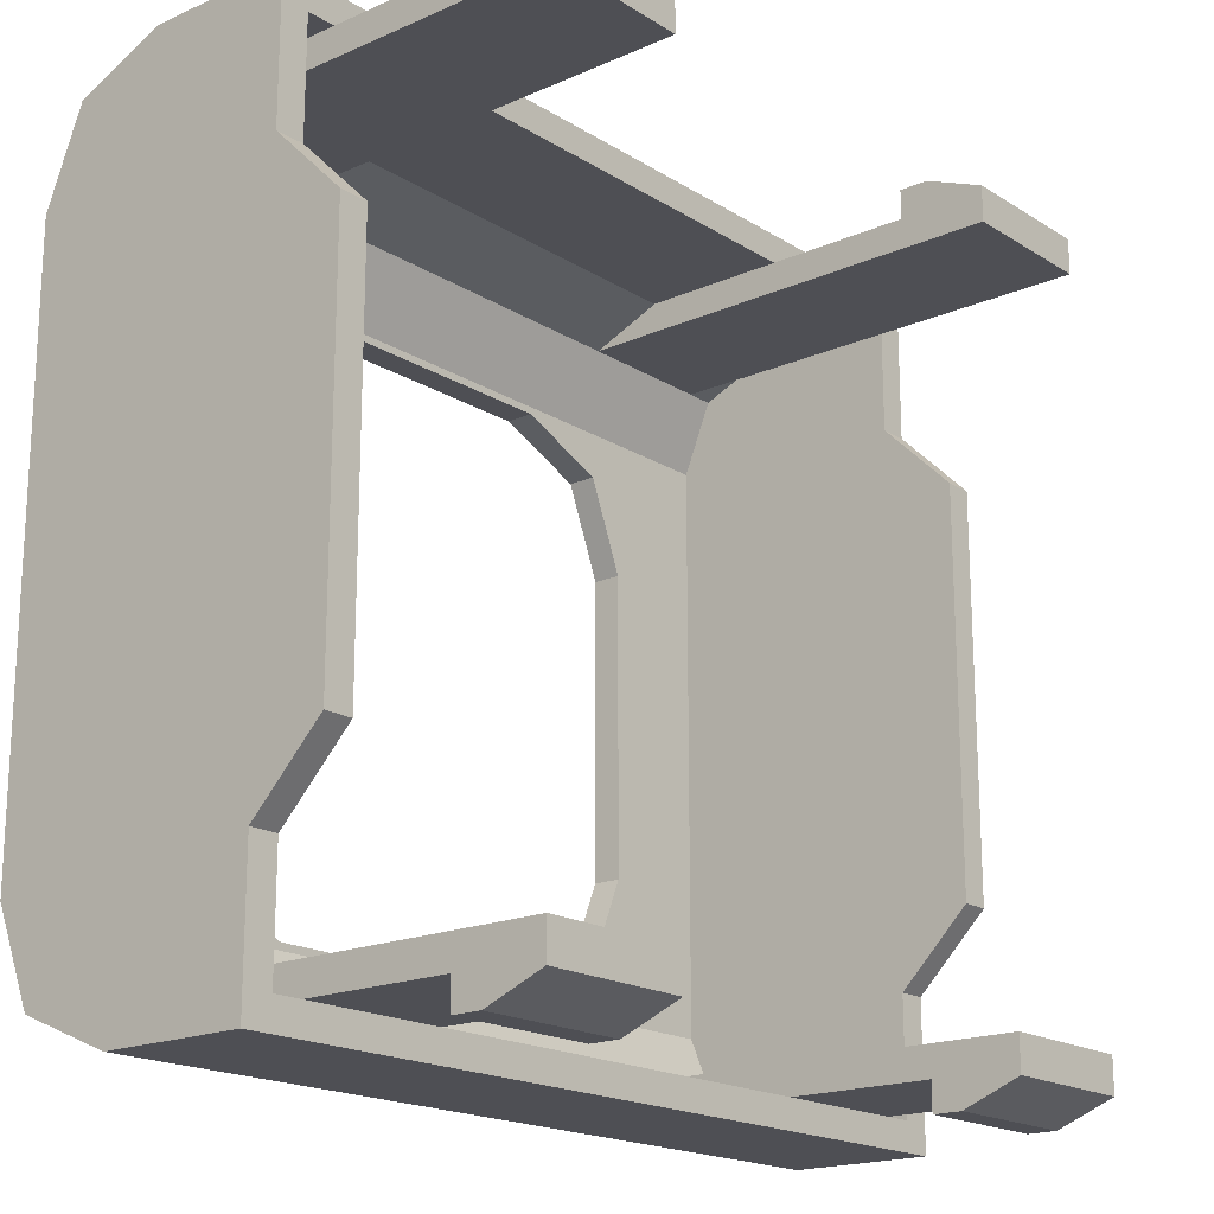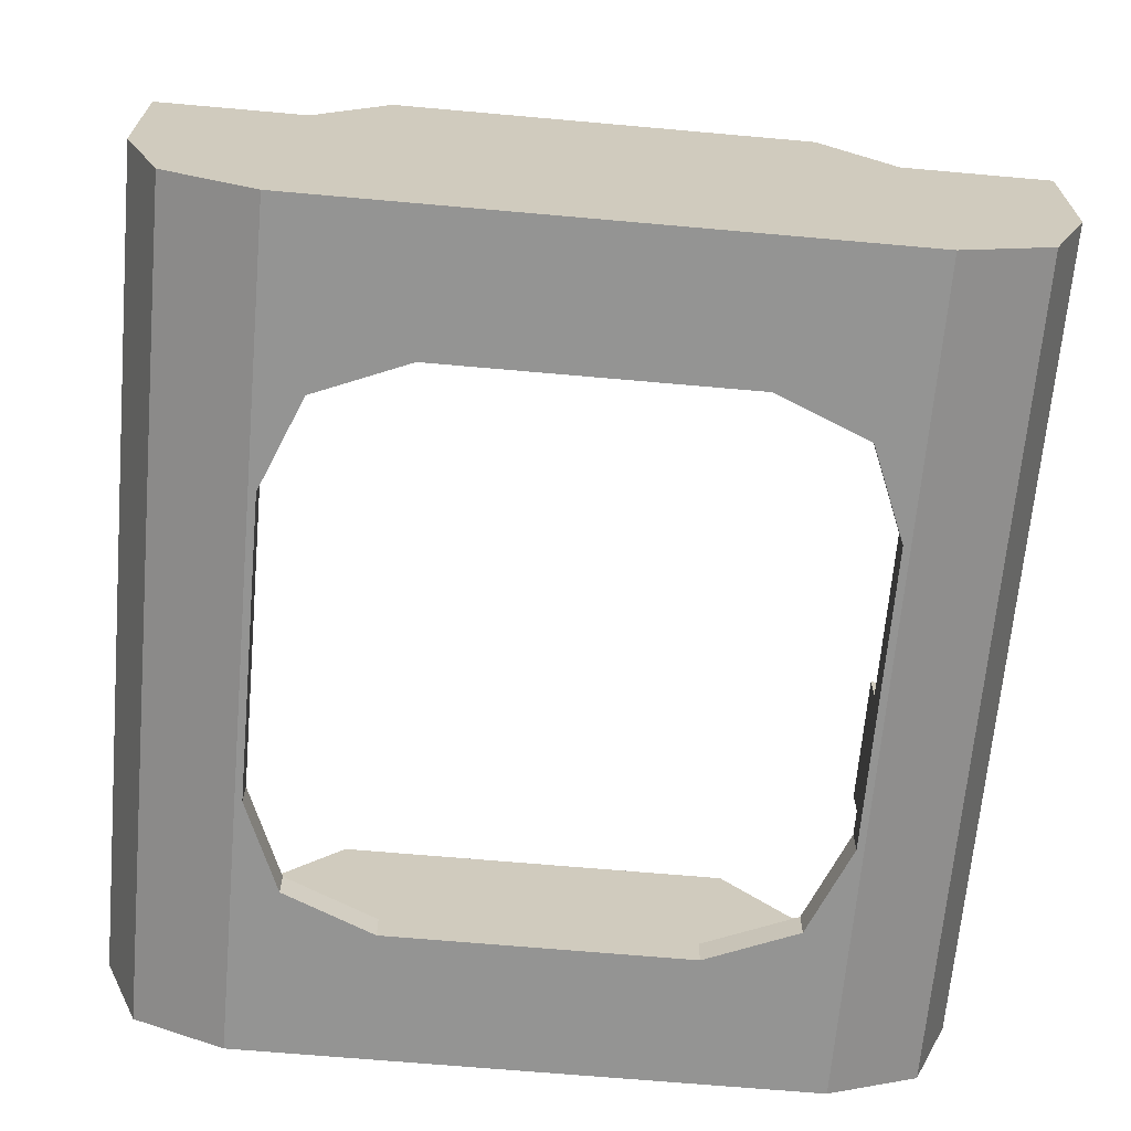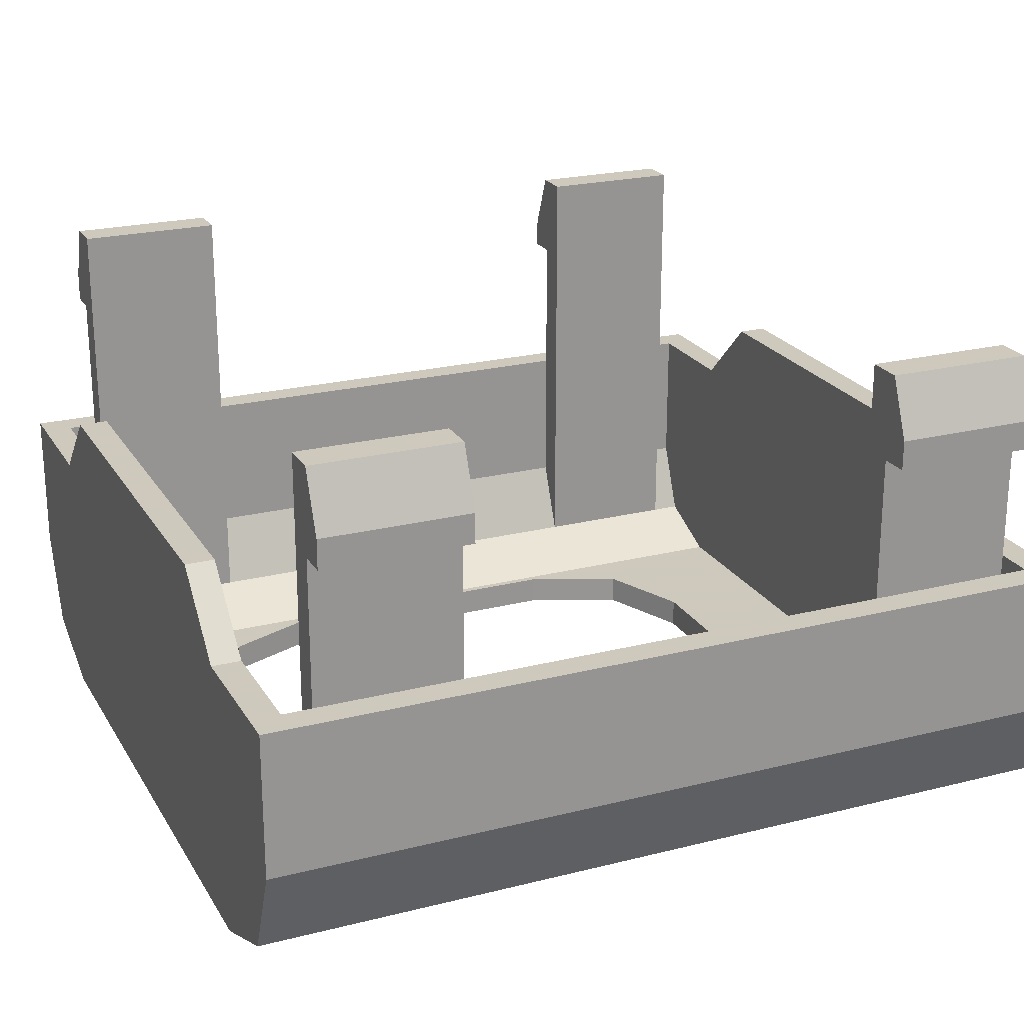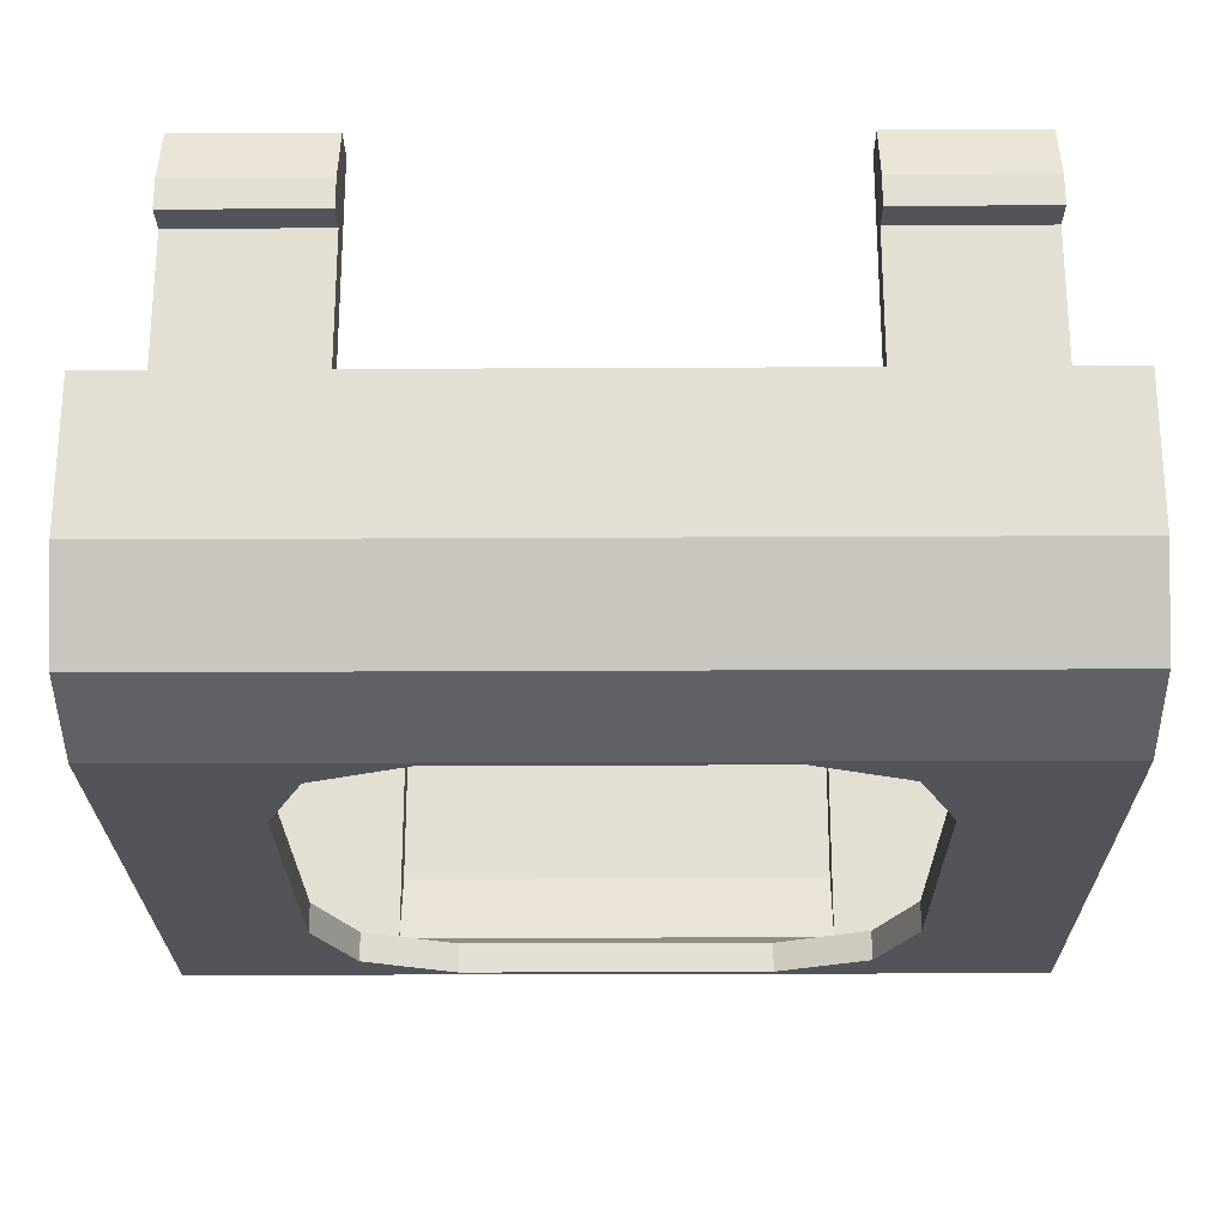
<metadata>
{"format":"obj","ext":"obj","renderer":"f3d","projection":"perspective","resolution":1024,"background":"white","views":[{"elev":-18.4,"azim":-49.8,"up":"+Y"},{"elev":-67.0,"azim":84.9,"up":"+Z"},{"elev":22.6,"azim":156.5,"up":"+Z"},{"elev":-23.8,"azim":-179.5,"up":"+Z"}]}
</metadata>
<code>
v -0.8432 0.8432 0
v -0.525 0.975 0
v -0.525 0.975 0.1
v -0.8432 0.8432 0.1
v -0.975 0.525 0
v -0.8432 0.8432 0
v -0.8432 0.8432 0.1
v -0.975 0.525 0.1
v -0.975 0.975 0
v -0.8432 0.8432 0
v -0.525 0.975 0
v -0.975 0.975 0
v -0.975 0.525 0
v -0.8432 0.8432 0
v -0.975 0.975 0.1
v -0.8432 0.8432 0.1
v -0.525 0.975 0.1
v -0.975 0.975 0.1
v -0.975 0.525 0.1
v -0.8432 0.8432 0.1
v -0.525 0.975 0.1
v -0.525 0.975 0
v 0.525 0.975 0
v 0.525 0.975 0.1
v -0.8432 -0.8432 0
v -0.975 -0.525 0
v -0.975 -0.525 0.1
v -0.8432 -0.8432 0.1
v -0.525 -0.975 0
v -0.8432 -0.8432 0
v -0.8432 -0.8432 0.1
v -0.525 -0.975 0.1
v -0.975 -0.975 0
v -0.8432 -0.8432 0
v -0.975 -0.525 0
v -0.975 -0.975 0
v -0.525 -0.975 0
v -0.8432 -0.8432 0
v -0.975 -0.975 0.1
v -0.8432 -0.8432 0.1
v -0.975 -0.525 0.1
v -0.975 -0.975 0.1
v -0.525 -0.975 0.1
v -0.8432 -0.8432 0.1
v -0.975 -0.525 0.1
v -0.975 -0.525 0
v -0.975 0.525 0
v -0.975 0.525 0.1
v 0.8432 -0.8432 0
v 0.525 -0.975 0
v 0.525 -0.975 0.1
v 0.8432 -0.8432 0.1
v 0.975 -0.525 0
v 0.8432 -0.8432 0
v 0.8432 -0.8432 0.1
v 0.975 -0.525 0.1
v 0.975 -0.975 0
v 0.8432 -0.8432 0
v 0.525 -0.975 0
v 0.975 -0.975 0
v 0.975 -0.525 0
v 0.8432 -0.8432 0
v 0.975 -0.975 0.1
v 0.8432 -0.8432 0.1
v 0.525 -0.975 0.1
v 0.975 -0.975 0.1
v 0.975 -0.525 0.1
v 0.8432 -0.8432 0.1
v 0.525 -0.975 0.1
v 0.525 -0.975 0
v -0.525 -0.975 0
v -0.525 -0.975 0.1
v 0.8432 0.8432 0
v 0.975 0.525 0
v 0.975 0.525 0.1
v 0.8432 0.8432 0.1
v 0.525 0.975 0
v 0.8432 0.8432 0
v 0.8432 0.8432 0.1
v 0.525 0.975 0.1
v 0.975 0.975 0
v 0.8432 0.8432 0
v 0.975 0.525 0
v 0.975 0.975 0
v 0.525 0.975 0
v 0.8432 0.8432 0
v 0.975 0.975 0.1
v 0.8432 0.8432 0.1
v 0.975 0.525 0.1
v 0.975 0.975 0.1
v 0.525 0.975 0.1
v 0.8432 0.8432 0.1
v 0.975 0.525 0.1
v 0.975 0.525 0
v 0.975 -0.525 0
v 0.975 -0.525 0.1
v -1.45 -1.318 0.1318
v -1.45 -1.45 0.45
v 1.45 -1.45 0.45
v 1.45 -1.318 0.1318
v -1.45 -1 0
v -1.45 -1.318 0.1318
v 1.45 -1.318 0.1318
v 1.45 -1 0
v -1.45 -1 0
v -0.975 -0.975 0
v 0.975 -0.975 0
v 1.45 -1 0
v -1.45 1.318 0.1318
v -1.45 1.45 0.45
v 1.45 1.45 0.45
v 1.45 1.318 0.1318
v -1.45 1 0
v -1.45 1.318 0.1318
v 1.45 1.318 0.1318
v 1.45 1 0
v 0.975 0.975 0
v -0.975 0.975 0
v -1.45 1 0
v 1.45 1 0
v -0.975 -0.975 0
v -1.45 -1 0
v -1.45 1 0
v -0.975 0.975 0
v 1.45 -1 0
v 0.975 -0.975 0
v 0.975 0.975 0
v 1.45 1 0
v -1.45 -0.7 1.2
v -1.45 -0.95 0.95
v -1.35 -0.95 0.95
v -1.35 -0.7 1.2
v -1.45 -0.95 0.95
v -1.45 -1.45 0.95
v -1.35 -1.35 0.95
v -1.35 -0.95 0.95
v -1.35 1.35 0.95
v -1.45 1.45 0.95
v -1.45 0.95 0.95
v -1.35 0.95 0.95
v -1.45 0.7 1.2
v -1.35 0.7 1.2
v -1.35 0.95 0.95
v -1.45 0.95 0.95
v -1.45 -0.7 1.2
v -1.35 -0.7 1.2
v -1.35 0.7 1.2
v -1.45 0.7 1.2
v -1.45 -1.45 0.45
v -1.45 -1.318 0.1318
v -1.45 -1 0
v -1.45 1.45 0.45
v -1.45 1.318 0.1318
v -1.45 1 0
v -1.45 -1.45 0.45
v -1.45 -1.45 0.95
v -1.45 -0.95 0.95
v -1.45 -1 0
v -1.45 1 0
v -1.45 -1 0
v -1.45 -0.95 0.95
v -1.45 0.95 0.95
v -1.45 1.45 0.45
v -1.45 1 0
v -1.45 0.95 0.95
v -1.45 1.45 0.95
v -1.45 -0.7 1.2
v -1.45 0.7 1.2
v -1.45 0.95 0.95
v -1.45 -0.95 0.95
v 1.45 -1.45 0.45
v 1.45 -1.318 0.1318
v 1.45 -1 0
v 1.45 1.45 0.45
v 1.45 1.318 0.1318
v 1.45 1 0
v 1.45 -0.95 0.95
v 1.45 -1.45 0.95
v 1.45 -1.45 0.45
v 1.45 -1 0
v 1.45 -0.95 0.95
v 1.45 -1 0
v 1.45 1 0
v 1.45 0.95 0.95
v 1.45 0.95 0.95
v 1.45 1 0
v 1.45 1.45 0.45
v 1.45 1.45 0.95
v 1.45 0.95 0.95
v 1.45 0.7 1.2
v 1.45 -0.7 1.2
v 1.45 -0.95 0.95
v 1.45 -0.7 1.2
v 1.35 -0.7 1.2
v 1.35 -0.95 0.95
v 1.45 -0.95 0.95
v 1.35 -1.35 0.95
v 1.45 -1.45 0.95
v 1.45 -0.95 0.95
v 1.35 -0.95 0.95
v 1.45 0.95 0.95
v 1.45 1.45 0.95
v 1.35 1.35 0.95
v 1.35 0.95 0.95
v 1.45 0.7 1.2
v 1.45 0.95 0.95
v 1.35 0.95 0.95
v 1.35 0.7 1.2
v 1.45 0.7 1.2
v 1.35 0.7 1.2
v 1.35 -0.7 1.2
v 1.45 -0.7 1.2
v -1.35 -1.247 0.2025
v -1.35 -1.35 0.45
v 1.35 -1.35 0.45
v 1.35 -1.247 0.2025
v -1.35 -1 0.1
v -1.35 -1.247 0.2025
v 1.35 -1.247 0.2025
v 1.35 -1 0.1
v -1.35 1.247 0.2025
v -1.35 1.35 0.45
v 1.35 1.35 0.45
v 1.35 1.247 0.2025
v -1.35 1 0.1
v -1.35 1.247 0.2025
v 1.35 1.247 0.2025
v 1.35 1 0.1
v 0.975 0.975 0.1
v 1.35 1 0.1
v -1.35 1 0.1
v -0.975 0.975 0.1
v 0.975 -0.975 0.1
v -0.975 -0.975 0.1
v -1.35 -1 0.1
v 1.35 -1 0.1
v -1.35 -1.35 0.45
v -1.35 -1.247 0.2025
v -1.35 -1 0.1
v -1.35 1.35 0.45
v -1.35 1.247 0.2025
v -1.35 1 0.1
v -1.35 1 0.1
v -1.35 -1 0.1
v -0.975 -0.975 0.1
v -0.975 0.975 0.1
v -1.35 -1.35 0.45
v -1.35 -1 0.1
v -1.35 1 0.1
v -1.35 1.35 0.45
v -1.35 1.35 0.95
v -1.35 -1.35 0.95
v -1.35 -1.35 0.45
v -1.35 1.35 0.45
v -1.35 -0.7 1.2
v -1.35 -0.95 0.95
v -1.35 0.95 0.95
v -1.35 0.7 1.2
v 1.35 -1.35 0.45
v 1.35 -1.247 0.2025
v 1.35 -1 0.1
v 1.35 1.35 0.45
v 1.35 1.247 0.2025
v 1.35 1 0.1
v 0.975 -0.975 0.1
v 1.35 -1 0.1
v 1.35 1 0.1
v 0.975 0.975 0.1
v 1.35 1 0.1
v 1.35 -1 0.1
v 1.35 -1.35 0.45
v 1.35 1.35 0.45
v 1.35 1.35 0.45
v 1.35 -1.35 0.45
v 1.35 -1.35 0.95
v 1.35 1.35 0.95
v 1.35 0.95 0.95
v 1.35 -0.95 0.95
v 1.35 -0.7 1.2
v 1.35 0.7 1.2
v 1.35 -1.35 0.45
v -1.35 -1.35 0.45
v -1.35 -1.35 0.95
v 1.35 -1.35 0.95
v 1.45 -1.45 0.95
v 1.35 -1.35 0.95
v -1.35 -1.35 0.95
v -1.45 -1.45 0.95
v -1.45 -1.45 0.95
v -1.45 -1.45 0.45
v 1.45 -1.45 0.45
v 1.45 -1.45 0.95
v -1.35 1.35 0.45
v 1.35 1.35 0.45
v 1.35 1.35 0.95
v -1.35 1.35 0.95
v -1.35 1.35 0.95
v 1.35 1.35 0.95
v 1.45 1.45 0.95
v -1.45 1.45 0.95
v 1.45 1.45 0.95
v 1.45 1.45 0.45
v -1.45 1.45 0.45
v -1.45 1.45 0.95
v -0.75 1.247 1.75
v -0.75 1.37 1.75
v -1.25 1.37 1.75
v -1.25 1.247 1.75
v -1.25 1.45 1.55
v -1.25 1.37 1.75
v -0.75 1.37 1.75
v -0.75 1.45 1.55
v -1.25 1.45 1.45
v -1.25 1.45 1.55
v -0.75 1.45 1.55
v -0.75 1.45 1.45
v -1.25 1.35 1.45
v -1.25 1.45 1.45
v -0.75 1.45 1.45
v -0.75 1.35 1.45
v -1.25 1.247 1.75
v -1.25 1.37 1.75
v -1.25 1.45 1.55
v -1.25 1.45 1.45
v -1.25 1.45 1.45
v -1.25 1.35 1.45
v -1.25 1.247 1.75
v -0.75 1.35 1.45
v -0.75 1.45 1.45
v -0.75 1.247 1.75
v -0.75 1.45 1.55
v -0.75 1.37 1.75
v -0.75 1.247 1.75
v -0.75 1.45 1.45
v -1.25 1.247 0.2025
v -1.25 1.247 1.75
v -1.25 1.35 1.45
v -1.25 1.35 0.35
v -0.75 1.35 0.35
v -1.25 1.35 0.35
v -1.25 1.35 1.45
v -0.75 1.35 1.45
v -0.75 1.35 1.45
v -0.75 1.247 1.75
v -0.75 1.247 0.2025
v -0.75 1.35 0.35
v -0.75 1.247 0.2025
v -0.75 1.247 1.75
v -1.25 1.247 1.75
v -1.25 1.247 0.2025
v 1.25 1.247 1.75
v 1.25 1.37 1.75
v 0.75 1.37 1.75
v 0.75 1.247 1.75
v 0.75 1.45 1.55
v 0.75 1.37 1.75
v 1.25 1.37 1.75
v 1.25 1.45 1.55
v 0.75 1.45 1.45
v 0.75 1.45 1.55
v 1.25 1.45 1.55
v 1.25 1.45 1.45
v 0.75 1.35 1.45
v 0.75 1.45 1.45
v 1.25 1.45 1.45
v 1.25 1.35 1.45
v 0.75 1.247 1.75
v 0.75 1.37 1.75
v 0.75 1.45 1.55
v 0.75 1.45 1.45
v 0.75 1.45 1.45
v 0.75 1.35 1.45
v 0.75 1.247 1.75
v 1.25 1.35 1.45
v 1.25 1.45 1.45
v 1.25 1.247 1.75
v 1.25 1.45 1.55
v 1.25 1.37 1.75
v 1.25 1.247 1.75
v 1.25 1.45 1.45
v 0.75 1.247 0.2025
v 0.75 1.247 1.75
v 0.75 1.35 1.45
v 0.75 1.35 0.35
v 1.25 1.35 0.35
v 0.75 1.35 0.35
v 0.75 1.35 1.45
v 1.25 1.35 1.45
v 1.25 1.35 1.45
v 1.25 1.247 1.75
v 1.25 1.247 0.2025
v 1.25 1.35 0.35
v 1.25 1.247 0.2025
v 1.25 1.247 1.75
v 0.75 1.247 1.75
v 0.75 1.247 0.2025
v -0.75 -1.247 1.75
v -1.25 -1.247 1.75
v -1.25 -1.37 1.75
v -0.75 -1.37 1.75
v -0.75 -1.45 1.55
v -0.75 -1.37 1.75
v -1.25 -1.37 1.75
v -1.25 -1.45 1.55
v -0.75 -1.45 1.45
v -0.75 -1.45 1.55
v -1.25 -1.45 1.55
v -1.25 -1.45 1.45
v -0.75 -1.35 1.45
v -0.75 -1.45 1.45
v -1.25 -1.45 1.45
v -1.25 -1.35 1.45
v -1.25 -1.45 1.55
v -1.25 -1.37 1.75
v -1.25 -1.247 1.75
v -1.25 -1.45 1.45
v -1.25 -1.35 1.45
v -1.25 -1.45 1.45
v -1.25 -1.247 1.75
v -0.75 -1.45 1.45
v -0.75 -1.35 1.45
v -0.75 -1.247 1.75
v -0.75 -1.247 1.75
v -0.75 -1.37 1.75
v -0.75 -1.45 1.55
v -0.75 -1.45 1.45
v -1.25 -1.35 1.45
v -1.25 -1.247 1.75
v -1.25 -1.247 0.2025
v -1.25 -1.35 0.35
v -0.75 -1.35 1.45
v -1.25 -1.35 1.45
v -1.25 -1.35 0.35
v -0.75 -1.35 0.35
v -0.75 -1.247 0.2025
v -0.75 -1.247 1.75
v -0.75 -1.35 1.45
v -0.75 -1.35 0.35
v -1.25 -1.247 0.2025
v -1.25 -1.247 1.75
v -0.75 -1.247 1.75
v -0.75 -1.247 0.2025
v 1.25 -1.247 1.75
v 0.75 -1.247 1.75
v 0.75 -1.37 1.75
v 1.25 -1.37 1.75
v 1.25 -1.45 1.55
v 1.25 -1.37 1.75
v 0.75 -1.37 1.75
v 0.75 -1.45 1.55
v 1.25 -1.45 1.45
v 1.25 -1.45 1.55
v 0.75 -1.45 1.55
v 0.75 -1.45 1.45
v 1.25 -1.35 1.45
v 1.25 -1.45 1.45
v 0.75 -1.45 1.45
v 0.75 -1.35 1.45
v 0.75 -1.45 1.55
v 0.75 -1.37 1.75
v 0.75 -1.247 1.75
v 0.75 -1.45 1.45
v 0.75 -1.35 1.45
v 0.75 -1.45 1.45
v 0.75 -1.247 1.75
v 1.25 -1.45 1.45
v 1.25 -1.35 1.45
v 1.25 -1.247 1.75
v 1.25 -1.247 1.75
v 1.25 -1.37 1.75
v 1.25 -1.45 1.55
v 1.25 -1.45 1.45
v 0.75 -1.35 1.45
v 0.75 -1.247 1.75
v 0.75 -1.247 0.2025
v 0.75 -1.35 0.35
v 1.25 -1.35 1.45
v 0.75 -1.35 1.45
v 0.75 -1.35 0.35
v 1.25 -1.35 0.35
v 1.25 -1.247 0.2025
v 1.25 -1.247 1.75
v 1.25 -1.35 1.45
v 1.25 -1.35 0.35
v 0.75 -1.247 0.2025
v 0.75 -1.247 1.75
v 1.25 -1.247 1.75
v 1.25 -1.247 0.2025
g mesh7992133
f 1 2 3
f 3 4 1
f 5 6 7
f 7 8 5
g mesh7992137
f 9 11 10
f 12 14 13
g mesh7992139
f 15 16 17
f 18 19 20
g mesh7992141
f 21 22 23
f 23 24 21
g mesh7992146
f 25 26 27
f 27 28 25
f 29 30 31
f 31 32 29
g mesh7992150
f 33 35 34
f 36 38 37
g mesh7992152
f 39 40 41
f 42 43 44
g mesh7992154
f 45 46 47
f 47 48 45
g mesh7992158
f 49 50 51
f 51 52 49
f 53 54 55
f 55 56 53
g mesh7992162
f 57 59 58
f 60 62 61
g mesh7992164
f 63 64 65
f 66 67 68
g mesh7992166
f 69 70 71
f 71 72 69
g mesh7992170
f 73 74 75
f 75 76 73
f 77 78 79
f 79 80 77
g mesh7992174
f 81 83 82
f 84 86 85
g mesh7992176
f 87 88 89
f 90 91 92
g mesh7992178
f 93 94 95
f 95 96 93
g mesh7992182
f 97 99 98
f 99 97 100
f 101 103 102
f 103 101 104
f 105 106 107
f 107 108 105
g mesh7992188
f 109 110 111
f 111 112 109
f 113 114 115
f 115 116 113
f 117 118 119
f 119 120 117
f 121 122 123
f 123 124 121
f 125 126 127
f 127 128 125
g mesh7992192
f 129 130 131
f 131 132 129
f 133 134 135
f 135 136 133
f 137 138 139
f 139 140 137
g mesh7992194
f 141 142 143
f 143 144 141
g mesh7992196
f 145 146 147
f 147 148 145
g mesh7992198
f 149 151 150
g mesh7992200
f 152 153 154
f 155 156 157
f 157 158 155
f 159 160 161
f 161 162 159
f 163 164 165
f 165 166 163
f 167 168 169
f 169 170 167
g mesh7992202
f 171 172 173
g mesh7992204
f 174 176 175
f 177 178 179
f 179 180 177
f 181 182 183
f 183 184 181
f 185 186 187
f 187 188 185
f 189 190 191
f 191 192 189
g mesh7992206
f 193 194 195
f 195 196 193
f 197 198 199
f 199 200 197
f 201 202 203
f 203 204 201
g mesh7992208
f 205 206 207
f 207 208 205
g mesh7992210
f 209 210 211
f 211 212 209
g mesh7992214
f 213 214 215
f 215 216 213
f 217 218 219
f 219 220 217
g mesh7992220
f 221 223 222
f 223 221 224
f 225 227 226
f 227 225 228
f 229 230 231
f 231 232 229
f 233 234 235
f 235 236 233
g mesh7992224
f 237 238 239
g mesh7992226
f 240 242 241
f 243 244 245
f 245 246 243
f 247 248 249
f 249 250 247
g mesh7992228
f 251 252 253
f 253 254 251
f 255 256 257
f 257 258 255
g mesh7992230
f 259 261 260
g mesh7992232
f 262 263 264
f 265 266 267
f 267 268 265
f 269 270 271
f 271 272 269
g mesh7992234
f 273 274 275
f 275 276 273
f 277 278 279
f 279 280 277
g mesh7992236
f 281 282 283
f 283 284 281
f 285 286 287
f 287 288 285
g mesh7992238
f 289 290 291
f 291 292 289
g mesh7992240
f 293 294 295
f 295 296 293
f 297 298 299
f 299 300 297
g mesh7992242
f 301 302 303
f 303 304 301
g mesh7992244
f 305 306 307
f 307 308 305
g mesh7992246
f 309 310 311
f 311 312 309
g mesh7992248
f 313 314 315
f 315 316 313
g mesh7992250
f 317 318 319
f 319 320 317
f 321 322 323
f 323 324 321
f 325 326 327
f 328 329 330
f 331 332 333
f 333 334 331
f 335 336 337
f 337 338 335
g mesh7992252
f 339 340 341
f 341 342 339
f 343 344 345
f 345 346 343
g mesh7992254
f 347 348 349
f 349 350 347
g mesh7992258
f 351 352 353
f 353 354 351
g mesh7992260
f 355 356 357
f 357 358 355
g mesh7992262
f 359 360 361
f 361 362 359
g mesh7992264
f 363 364 365
f 365 366 363
f 367 368 369
f 369 370 367
f 371 372 373
f 374 375 376
f 377 378 379
f 379 380 377
f 381 382 383
f 383 384 381
g mesh7992266
f 385 386 387
f 387 388 385
f 389 390 391
f 391 392 389
g mesh7992268
f 393 394 395
f 395 396 393
g mesh7992272
f 397 398 399
f 399 400 397
g mesh7992274
f 401 402 403
f 403 404 401
g mesh7992276
f 405 406 407
f 407 408 405
g mesh7992278
f 409 410 411
f 411 412 409
f 413 414 415
f 415 416 413
f 417 418 419
f 420 421 422
f 423 424 425
f 425 426 423
f 427 428 429
f 429 430 427
g mesh7992280
f 431 432 433
f 433 434 431
f 435 436 437
f 437 438 435
g mesh7992282
f 439 440 441
f 441 442 439
g mesh7992286
f 443 444 445
f 445 446 443
g mesh7992288
f 447 448 449
f 449 450 447
g mesh7992290
f 451 452 453
f 453 454 451
g mesh7992292
f 455 456 457
f 457 458 455
f 459 460 461
f 461 462 459
f 463 464 465
f 466 467 468
f 469 470 471
f 471 472 469
f 473 474 475
f 475 476 473
g mesh7992294
f 477 478 479
f 479 480 477
f 481 482 483
f 483 484 481
g mesh7992296
f 485 486 487
f 487 488 485

</code>
